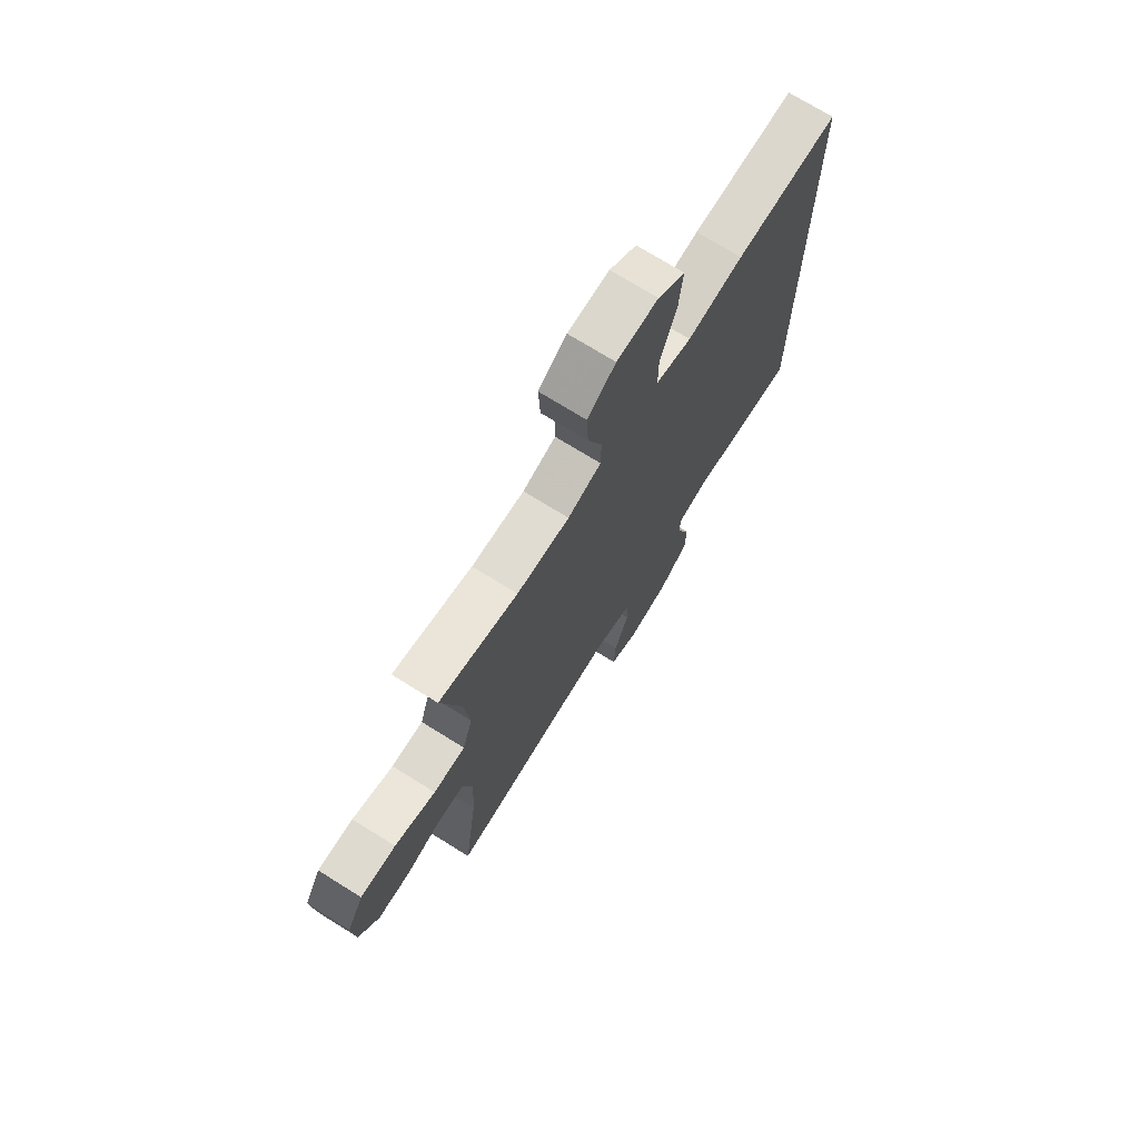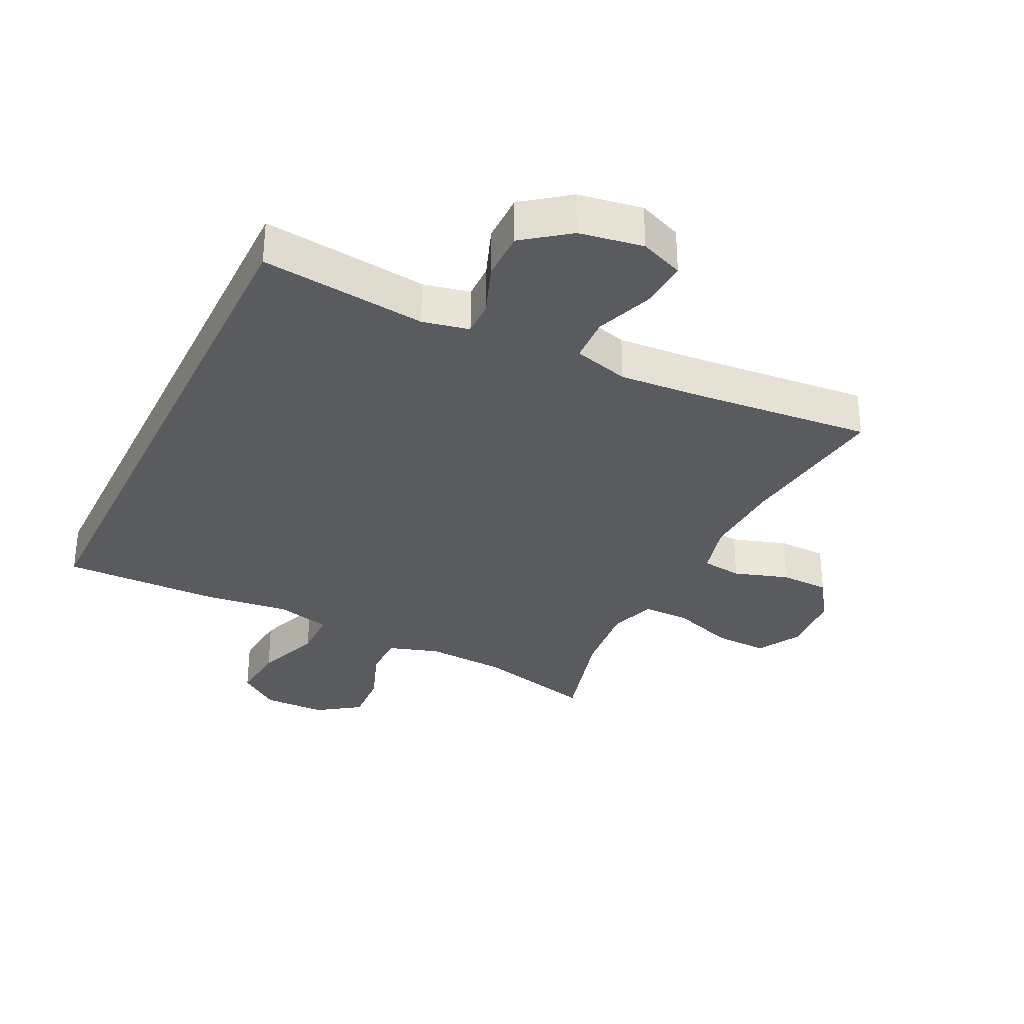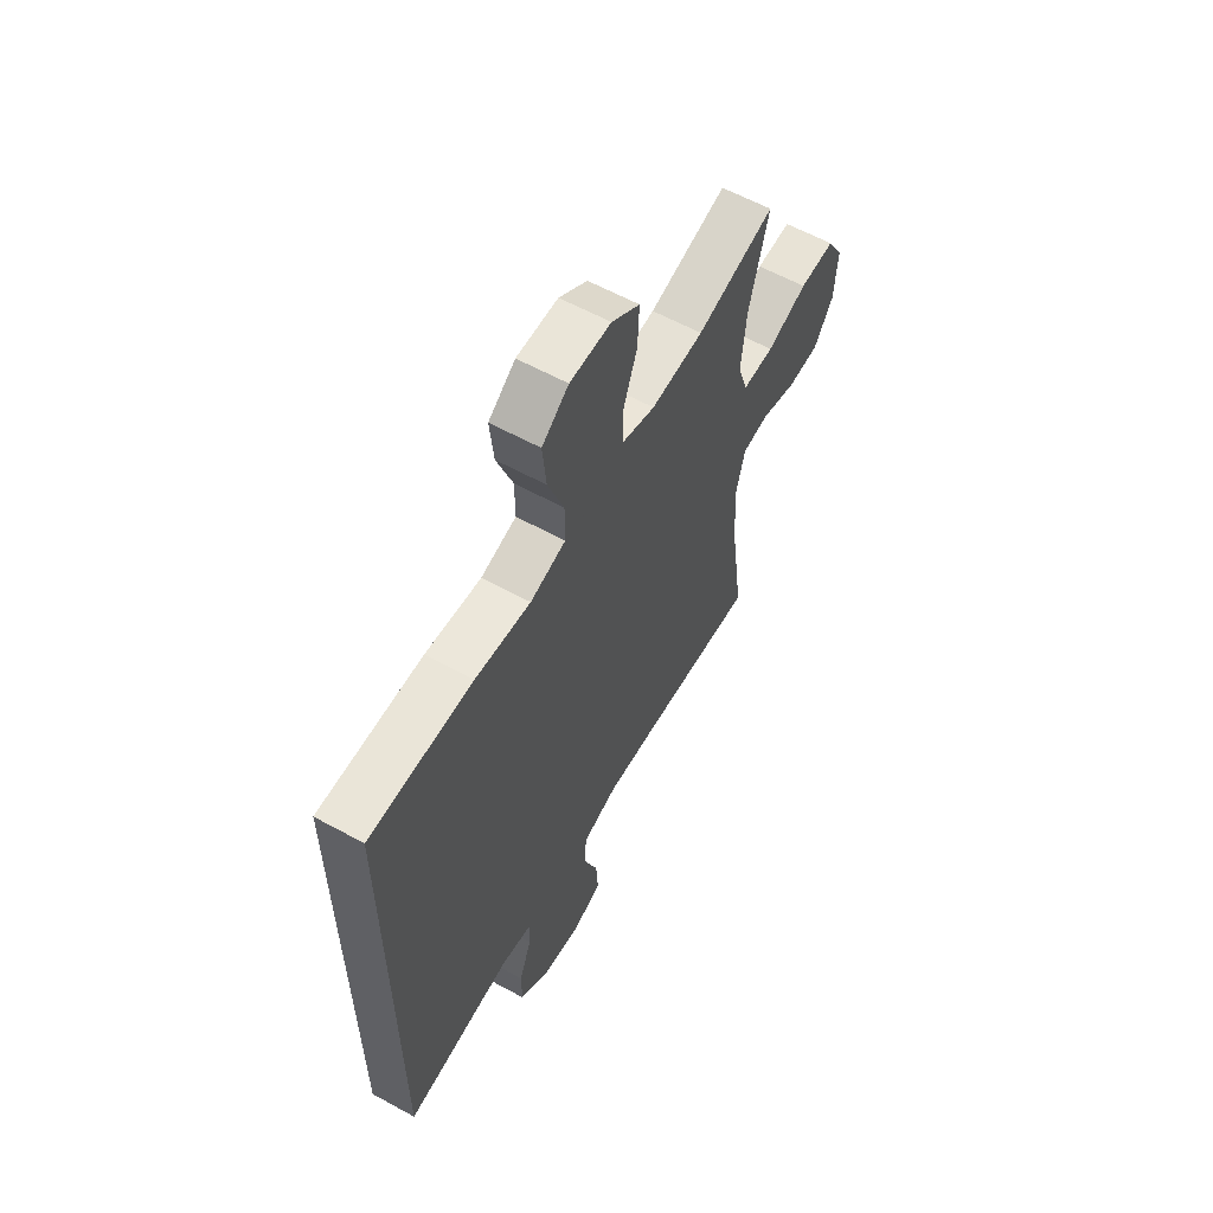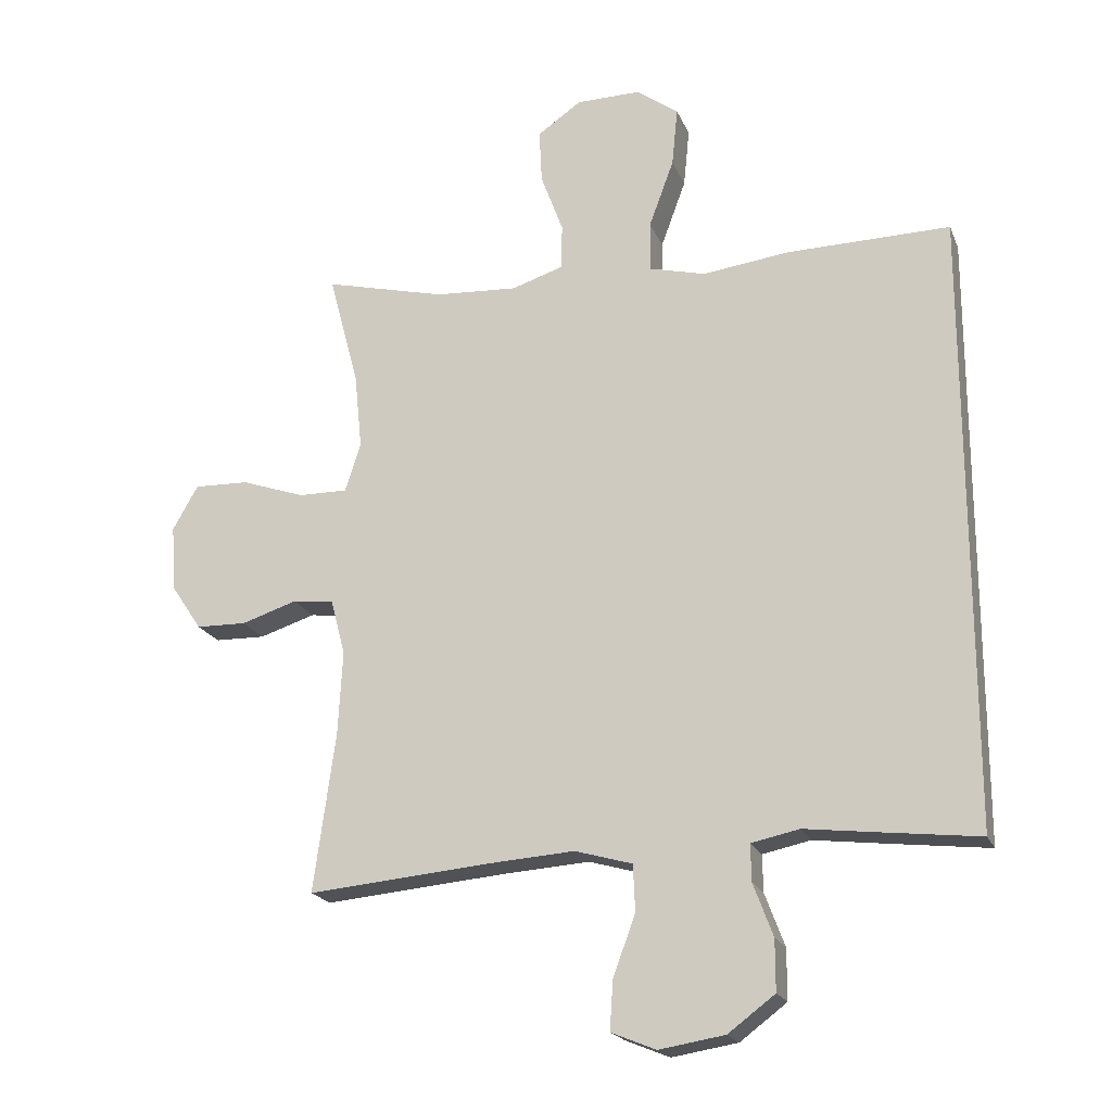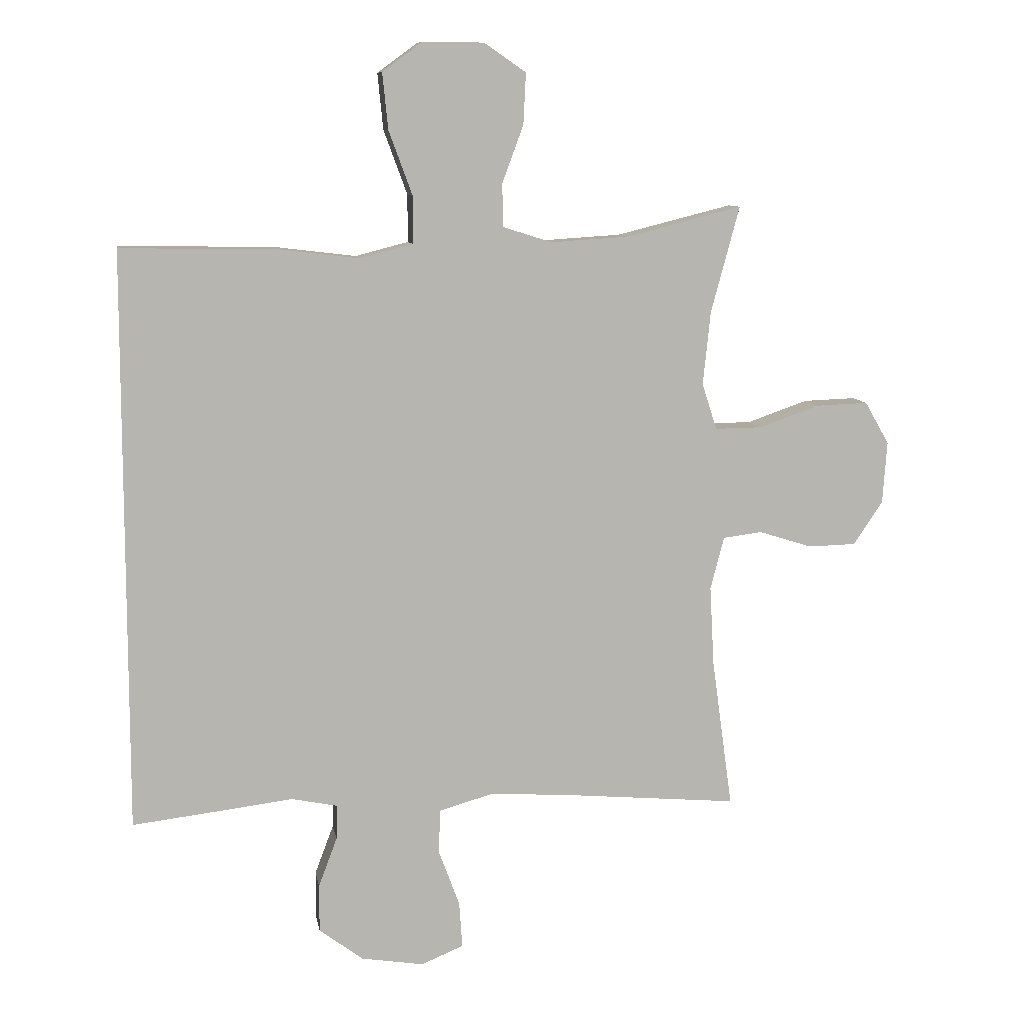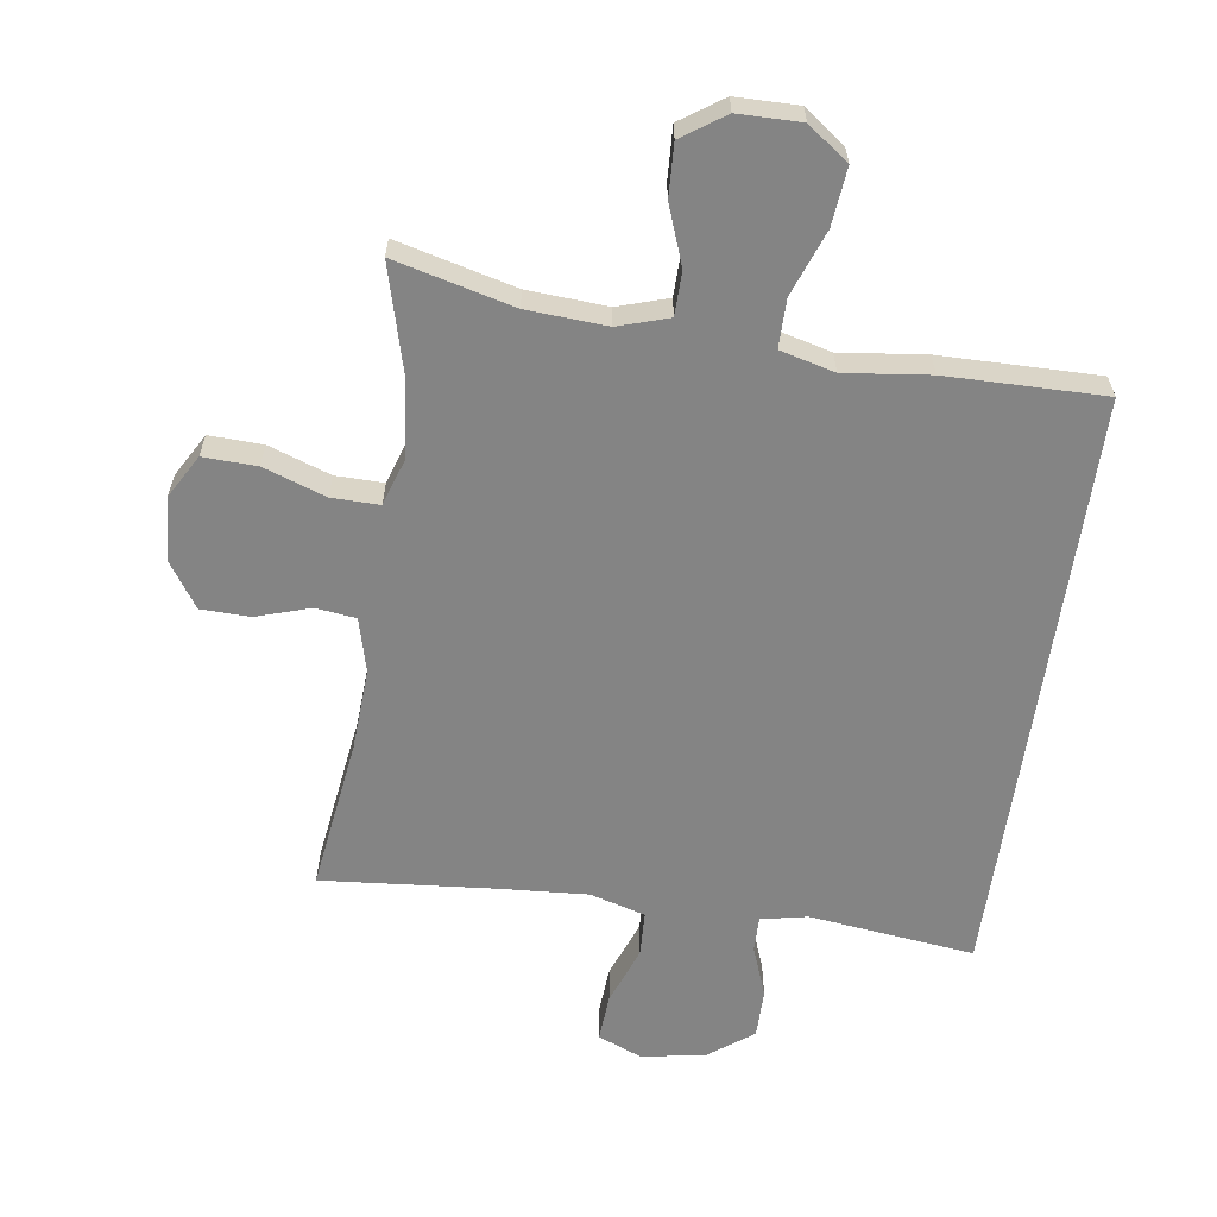
<metadata>
{"format":"obj","ext":"obj","renderer":"f3d","projection":"perspective","resolution":1024,"background":"white","views":[{"elev":72.6,"azim":-58.1,"up":"+Z"},{"elev":-32.4,"azim":154.2,"up":"+Y"},{"elev":60.1,"azim":119.3,"up":"+Z"},{"elev":-20.2,"azim":18.1,"up":"+Z"},{"elev":9.4,"azim":170.5,"up":"+Z"},{"elev":-61.4,"azim":-8.2,"up":"+Y"}]}
</metadata>
<code>
v -0.5 0.07 0.5
v -0.314 0.07 0.453
v -0.189 0.07 0.445
v -0.11 0.07 0.47
v -0.109 0.07 0.539
v -0.143 0.07 0.631
v -0.147 0.07 0.713
v -0.08 0.07 0.759
v 0.018 0.07 0.76
v 0.082 0.07 0.713
v 0.073 0.07 0.623
v 0.035 0.07 0.52
v 0.035 0.07 0.444
v 0.12 0.07 0.422
v 0.253 0.07 0.438
v 0.5 0.07 0.441
v 0.5 0.07 -0.491
v 0.356 0.07 -0.474
v 0.241 0.07 -0.46
v 0.168 0.07 -0.475
v 0.169 0.07 -0.531
v 0.199 0.07 -0.611
v 0.199 0.07 -0.688
v 0.128 0.07 -0.741
v 0.028 0.07 -0.757
v -0.04 0.07 -0.729
v -0.035 0.07 -0.654
v -0.001 0.07 -0.563
v -0.004 0.07 -0.492
v -0.091 0.07 -0.467
v -0.226 0.07 -0.476
v -0.5 0.07 -0.5
v -0.467 0.07 -0.259
v -0.46 0.07 -0.131
v -0.482 0.07 -0.046
v -0.545 0.07 -0.038
v -0.63 0.07 -0.065
v -0.707 0.07 -0.063
v -0.754 0.07 0.007
v -0.761 0.07 0.107
v -0.722 0.07 0.175
v -0.638 0.07 0.172
v -0.541 0.07 0.138
v -0.466 0.07 0.137
v -0.442 0.07 0.211
v -0.454 0.07 0.329
v -0.5 0 0.5
v -0.314 0 0.453
v -0.189 0 0.445
v -0.11 0 0.47
v -0.109 0 0.539
v -0.143 0 0.631
v -0.147 0 0.713
v -0.08 0 0.759
v 0.018 0 0.76
v 0.082 0 0.713
v 0.073 0 0.623
v 0.035 0 0.52
v 0.035 0 0.444
v 0.12 0 0.422
v 0.253 0 0.438
v 0.5 0 0.441
v 0.5 0 -0.491
v 0.356 0 -0.474
v 0.241 0 -0.46
v 0.168 0 -0.475
v 0.169 0 -0.531
v 0.199 0 -0.611
v 0.199 0 -0.688
v 0.128 0 -0.741
v 0.028 0 -0.757
v -0.04 0 -0.729
v -0.035 0 -0.654
v -0.001 0 -0.563
v -0.004 0 -0.492
v -0.091 0 -0.467
v -0.226 0 -0.476
v -0.5 0 -0.5
v -0.467 0 -0.259
v -0.46 0 -0.131
v -0.482 0 -0.046
v -0.545 0 -0.038
v -0.63 0 -0.065
v -0.707 0 -0.063
v -0.754 0 0.007
v -0.761 0 0.107
v -0.722 0 0.175
v -0.638 0 0.172
v -0.541 0 0.138
v -0.466 0 0.137
v -0.442 0 0.211
v -0.454 0 0.329
f 41 42 43
f 40 41 43
f 39 40 43
f 38 39 43
f 37 38 43
f 36 37 43
f 35 36 43 44
f 34 35 44 45
f 31 32 33
f 30 31 33 34
f 29 30 34 45
f 26 27 28
f 25 26 28
f 24 25 28
f 23 24 28
f 22 23 28
f 21 22 28
f 20 21 28 29
f 29 45 46
f 20 29 46
f 19 20 46
f 18 19 46
f 17 18 46
f 16 17 46
f 15 16 46
f 14 15 46
f 10 11 12
f 9 10 12
f 8 9 12
f 7 8 12
f 6 7 12
f 5 6 12
f 4 5 12 13
f 13 14 46
f 4 13 46
f 3 4 46
f 46 1 2
f 2 3 46
f 89 88 87
f 89 87 86
f 89 86 85
f 89 85 84
f 89 84 83
f 89 83 82
f 90 89 82 81
f 91 90 81 80
f 79 78 77
f 80 79 77 76
f 91 80 76 75
f 74 73 72
f 74 72 71
f 74 71 70
f 74 70 69
f 74 69 68
f 74 68 67
f 75 74 67 66
f 92 91 75
f 92 75 66
f 92 66 65
f 92 65 64
f 92 64 63
f 92 63 62
f 92 62 61
f 92 61 60
f 58 57 56
f 58 56 55
f 58 55 54
f 58 54 53
f 58 53 52
f 58 52 51
f 59 58 51 50
f 92 60 59
f 92 59 50
f 92 50 49
f 48 47 92
f 92 49 48
f 1 47 48 2
f 2 48 49 3
f 3 49 50 4
f 4 50 51 5
f 5 51 52 6
f 6 52 53 7
f 7 53 54 8
f 8 54 55 9
f 9 55 56 10
f 10 56 57 11
f 11 57 58 12
f 12 58 59 13
f 13 59 60 14
f 14 60 61 15
f 15 61 62 16
f 16 62 63 17
f 17 63 64 18
f 18 64 65 19
f 19 65 66 20
f 20 66 67 21
f 21 67 68 22
f 22 68 69 23
f 23 69 70 24
f 24 70 71 25
f 25 71 72 26
f 26 72 73 27
f 27 73 74 28
f 28 74 75 29
f 29 75 76 30
f 30 76 77 31
f 31 77 78 32
f 32 78 79 33
f 33 79 80 34
f 34 80 81 35
f 35 81 82 36
f 36 82 83 37
f 37 83 84 38
f 38 84 85 39
f 39 85 86 40
f 40 86 87 41
f 41 87 88 42
f 42 88 89 43
f 43 89 90 44
f 44 90 91 45
f 45 91 92 46
f 46 92 47 1

</code>
